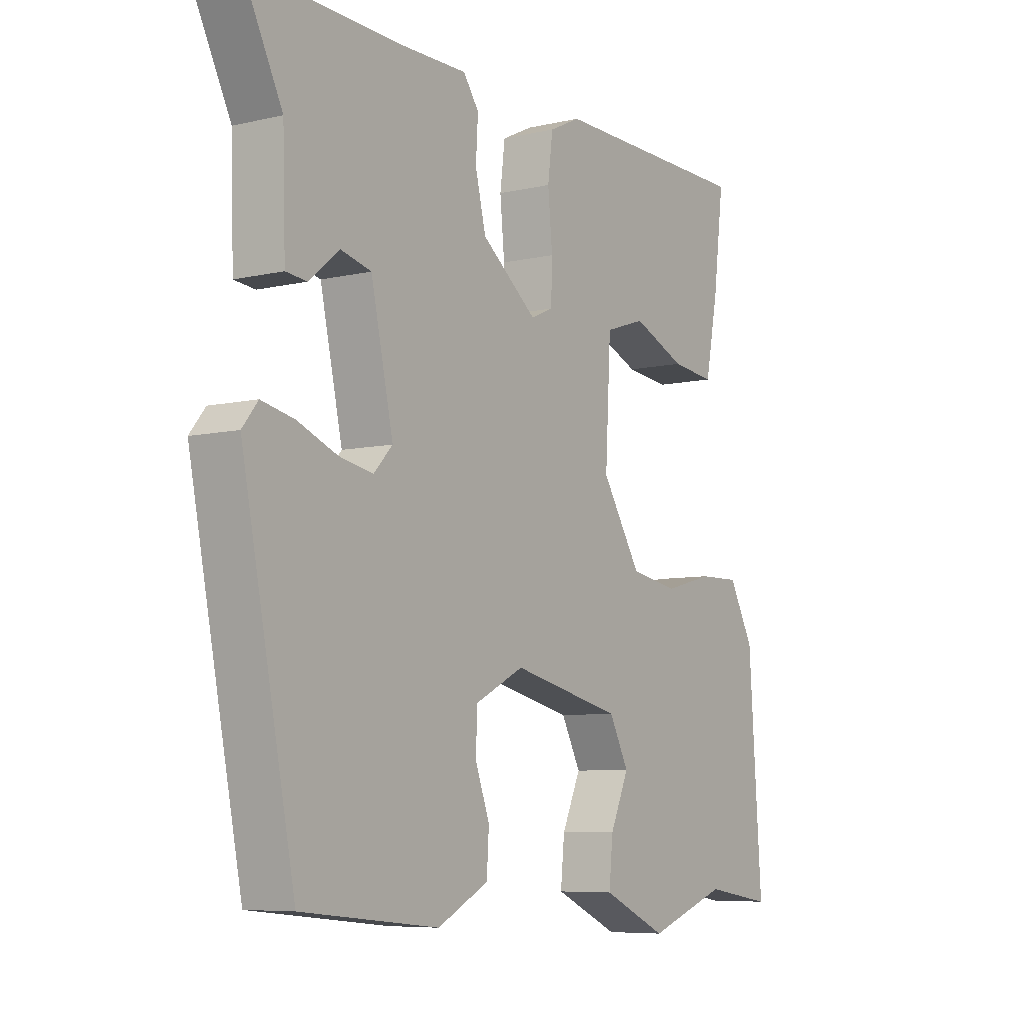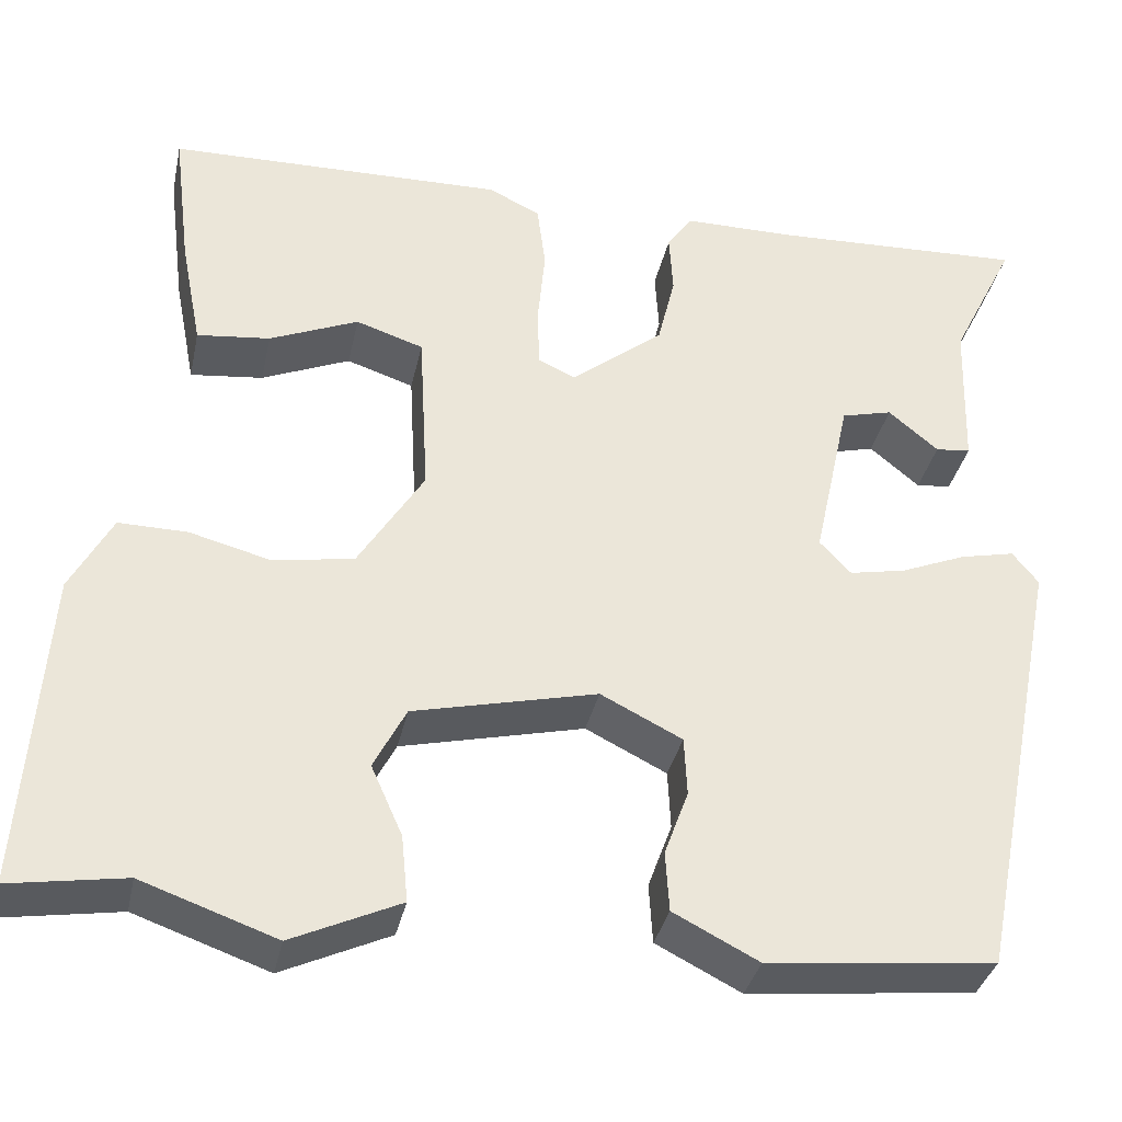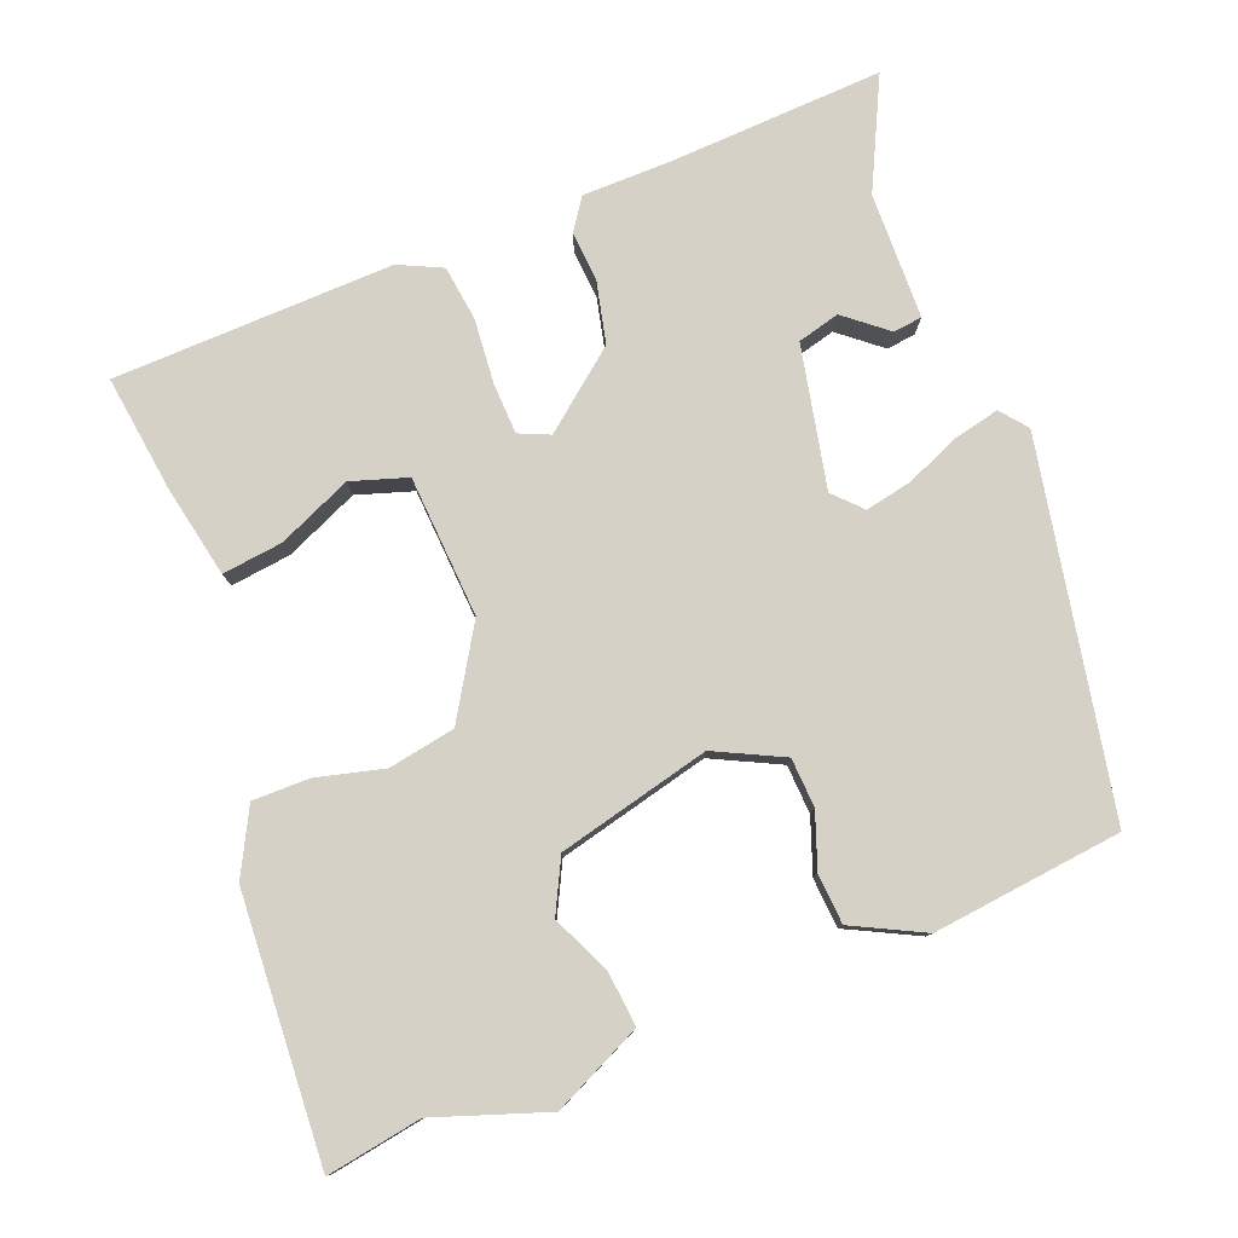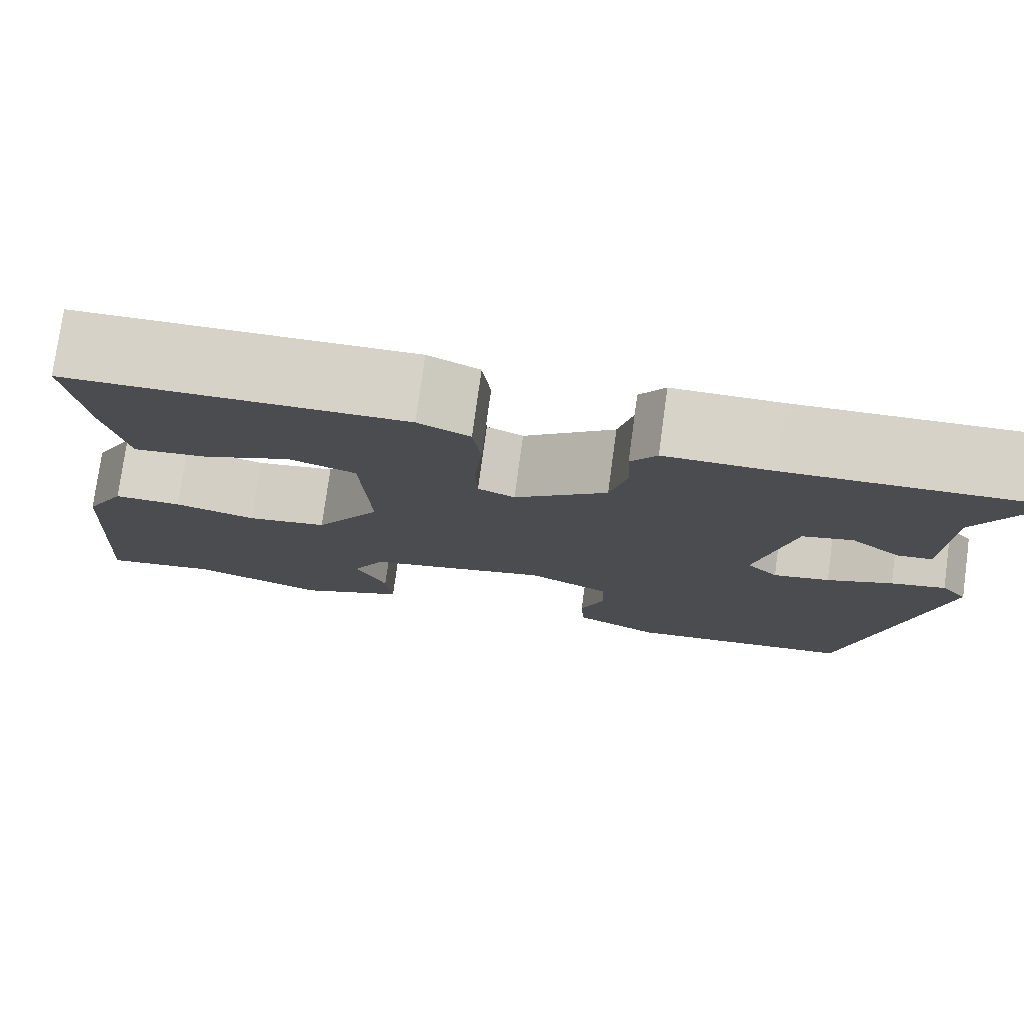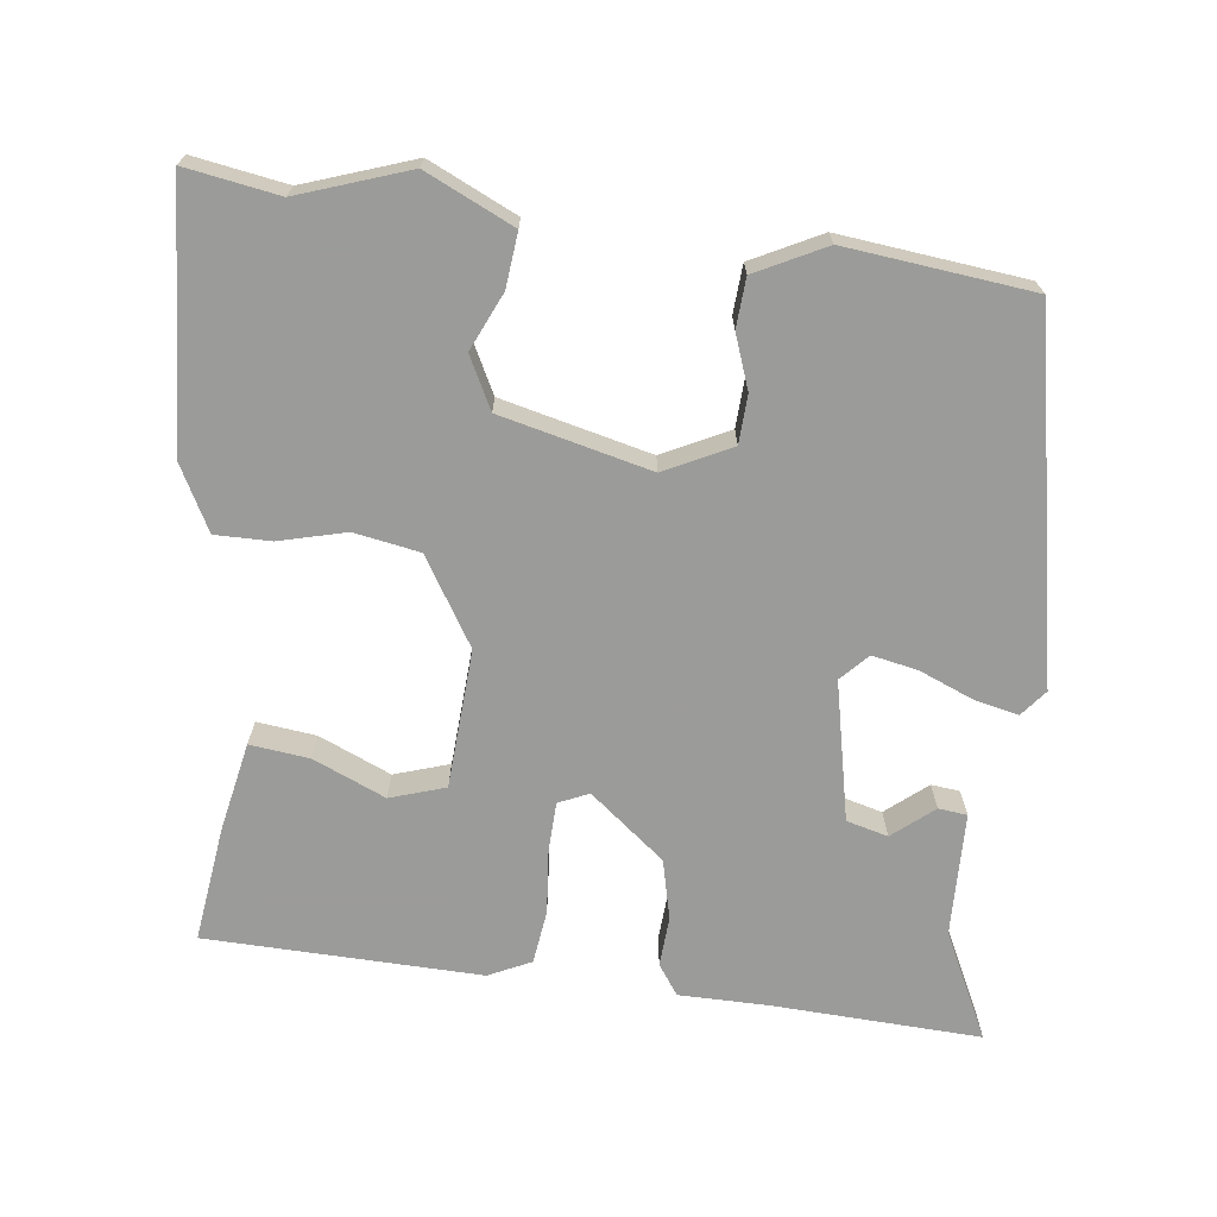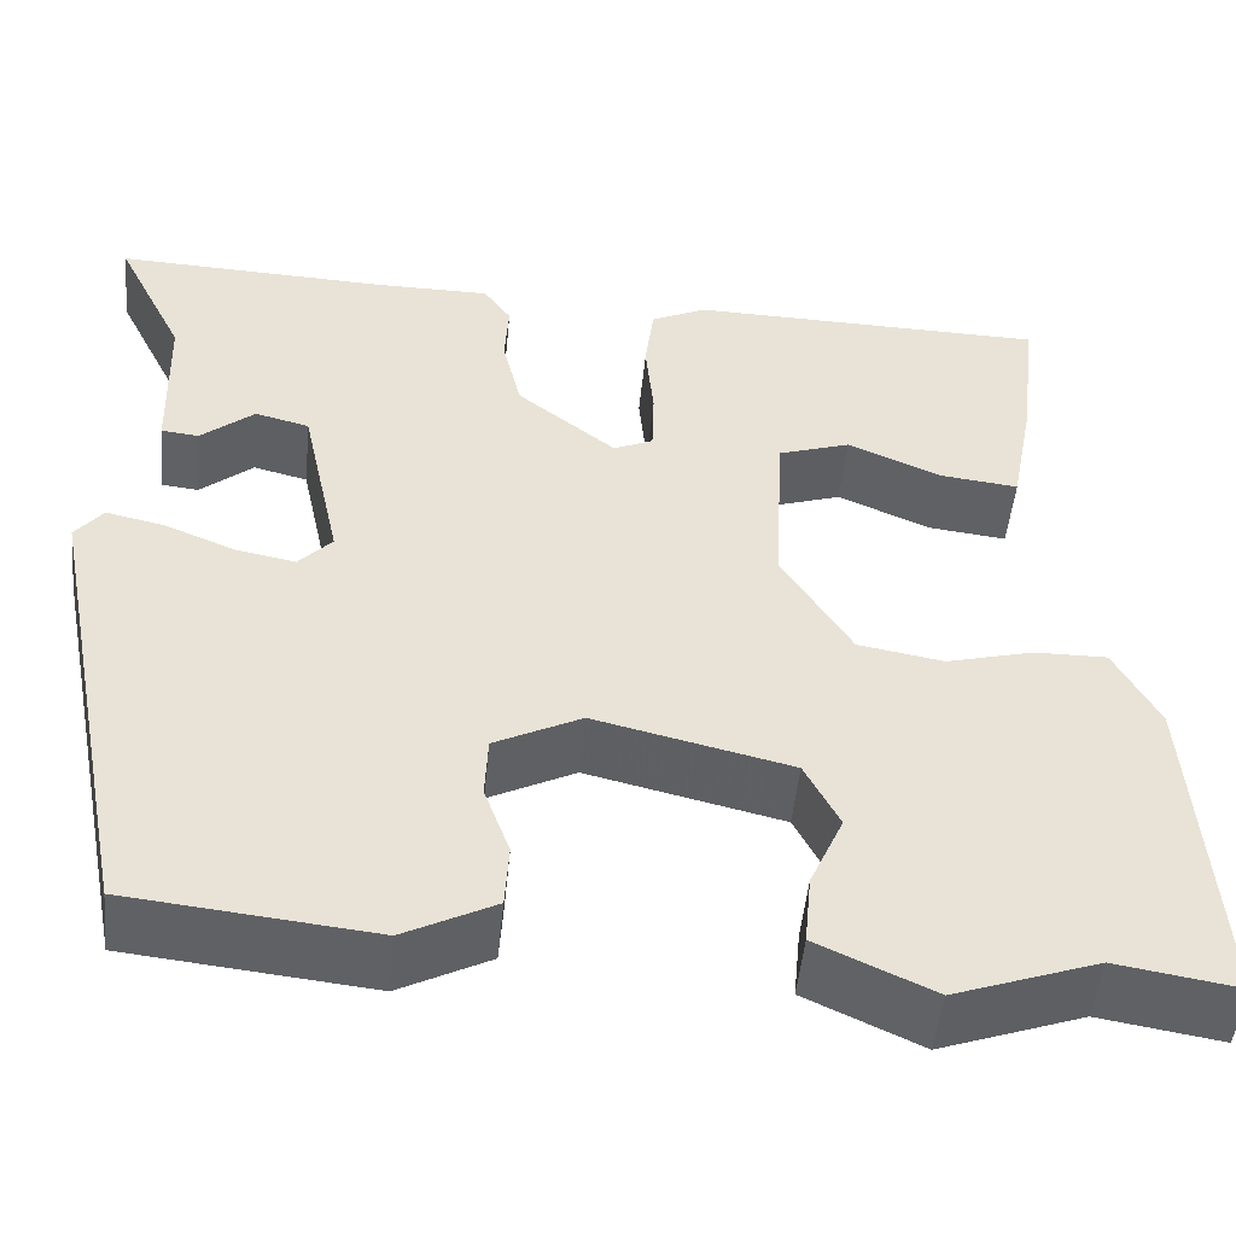
<metadata>
{"format":"obj","ext":"obj","renderer":"f3d","projection":"perspective","resolution":1024,"background":"white","views":[{"elev":-7.0,"azim":-56.0,"up":"+Z"},{"elev":-35.2,"azim":168.0,"up":"+Z"},{"elev":79.6,"azim":158.1,"up":"+Y"},{"elev":77.2,"azim":-172.2,"up":"+Z"},{"elev":-69.6,"azim":172.7,"up":"+Y"},{"elev":-49.6,"azim":-5.6,"up":"+Z"}]}
</metadata>
<code>
v 0.567 0.07 -0.511
v 0.443 0.07 -0.491
v 0.298 0.07 -0.542
v 0.181 0.07 -0.488
v 0.188 0.07 -0.416
v 0.222 0.07 -0.34
v 0.187 0.07 -0.272
v -0.012 0.07 -0.225
v -0.1 0.07 -0.269
v -0.103 0.07 -0.333
v -0.077 0.07 -0.404
v -0.081 0.07 -0.469
v -0.173 0.07 -0.516
v -0.42 0.07 -0.49
v -0.515 0.07 -0.012
v -0.487 0.07 0.023
v -0.428 0.07 0.01
v -0.357 0.07 -0.019
v -0.296 0.07 -0.031
v -0.262 0.07 0.005
v -0.302 0.07 0.189
v -0.357 0.07 0.203
v -0.411 0.07 0.158
v -0.449 0.07 0.162
v -0.454 0.07 0.326
v -0.524 0.07 0.467
v -0.247 0.07 0.456
v -0.129 0.07 0.456
v -0.101 0.07 0.416
v -0.105 0.07 0.35
v -0.086 0.07 0.271
v 0.014 0.07 0.192
v 0.054 0.07 0.21
v 0.056 0.07 0.276
v 0.048 0.07 0.361
v 0.057 0.07 0.432
v 0.113 0.07 0.459
v 0.478 0.07 0.452
v 0.459 0.07 0.299
v 0.436 0.07 0.18
v 0.357 0.07 0.189
v 0.261 0.07 0.23
v 0.188 0.07 0.206
v 0.178 0.07 0.022
v 0.249 0.07 -0.092
v 0.336 0.07 -0.107
v 0.424 0.07 -0.084
v 0.498 0.07 -0.083
v 0.543 0.07 -0.167
v 0.567 0 -0.511
v 0.443 0 -0.491
v 0.298 0 -0.542
v 0.181 0 -0.488
v 0.188 0 -0.416
v 0.222 0 -0.34
v 0.187 0 -0.272
v -0.012 0 -0.225
v -0.1 0 -0.269
v -0.103 0 -0.333
v -0.077 0 -0.404
v -0.081 0 -0.469
v -0.173 0 -0.516
v -0.42 0 -0.49
v -0.515 0 -0.012
v -0.487 0 0.023
v -0.428 0 0.01
v -0.357 0 -0.019
v -0.296 0 -0.031
v -0.262 0 0.005
v -0.302 0 0.189
v -0.357 0 0.203
v -0.411 0 0.158
v -0.449 0 0.162
v -0.454 0 0.326
v -0.524 0 0.467
v -0.247 0 0.456
v -0.129 0 0.456
v -0.101 0 0.416
v -0.105 0 0.35
v -0.086 0 0.271
v 0.014 0 0.192
v 0.054 0 0.21
v 0.056 0 0.276
v 0.048 0 0.361
v 0.057 0 0.432
v 0.113 0 0.459
v 0.478 0 0.452
v 0.459 0 0.299
v 0.436 0 0.18
v 0.357 0 0.189
v 0.261 0 0.23
v 0.188 0 0.206
v 0.178 0 0.022
v 0.249 0 -0.092
v 0.336 0 -0.107
v 0.424 0 -0.084
v 0.498 0 -0.083
v 0.543 0 -0.167
f 46 47 48 49
f 45 46 49 1
f 39 40 41 42
f 39 42 43
f 38 39 43
f 37 38 43
f 34 35 36 37
f 33 34 37 43
f 32 33 43 44
f 27 28 29 30
f 25 26 27 30
f 25 30 31
f 22 23 24 25
f 21 22 25 31
f 20 21 31 32
f 15 16 17 18
f 15 18 19
f 14 15 19
f 10 11 12 13
f 9 10 13 14
f 3 4 5 6
f 2 3 6
f 45 1 2 6
f 45 6 7
f 44 45 7 8
f 32 44 8 9
f 19 20 32
f 9 14 19 32
f 98 97 96 95
f 50 98 95 94
f 91 90 89 88
f 92 91 88
f 92 88 87
f 92 87 86
f 86 85 84 83
f 92 86 83 82
f 93 92 82 81
f 79 78 77 76
f 79 76 75 74
f 80 79 74
f 74 73 72 71
f 80 74 71 70
f 81 80 70 69
f 67 66 65 64
f 68 67 64
f 68 64 63
f 62 61 60 59
f 63 62 59 58
f 55 54 53 52
f 55 52 51
f 55 51 50 94
f 56 55 94
f 57 56 94 93
f 58 57 93 81
f 81 69 68
f 81 68 63 58
f 1 50 51 2
f 2 51 52 3
f 3 52 53 4
f 4 53 54 5
f 5 54 55 6
f 6 55 56 7
f 7 56 57 8
f 8 57 58 9
f 9 58 59 10
f 10 59 60 11
f 11 60 61 12
f 12 61 62 13
f 13 62 63 14
f 14 63 64 15
f 15 64 65 16
f 16 65 66 17
f 17 66 67 18
f 18 67 68 19
f 19 68 69 20
f 20 69 70 21
f 21 70 71 22
f 22 71 72 23
f 23 72 73 24
f 24 73 74 25
f 25 74 75 26
f 26 75 76 27
f 27 76 77 28
f 28 77 78 29
f 29 78 79 30
f 30 79 80 31
f 31 80 81 32
f 32 81 82 33
f 33 82 83 34
f 34 83 84 35
f 35 84 85 36
f 36 85 86 37
f 37 86 87 38
f 38 87 88 39
f 39 88 89 40
f 40 89 90 41
f 41 90 91 42
f 42 91 92 43
f 43 92 93 44
f 44 93 94 45
f 45 94 95 46
f 46 95 96 47
f 47 96 97 48
f 48 97 98 49
f 49 98 50 1

</code>
